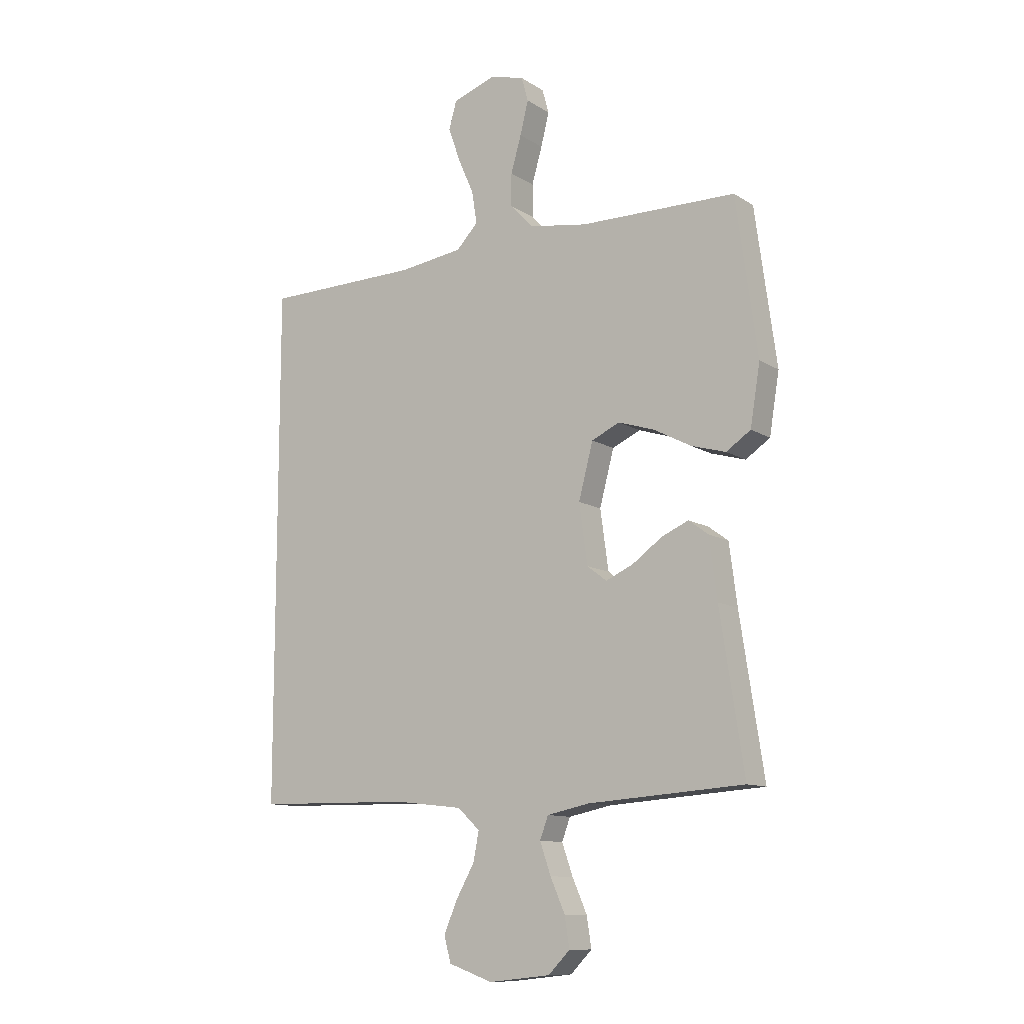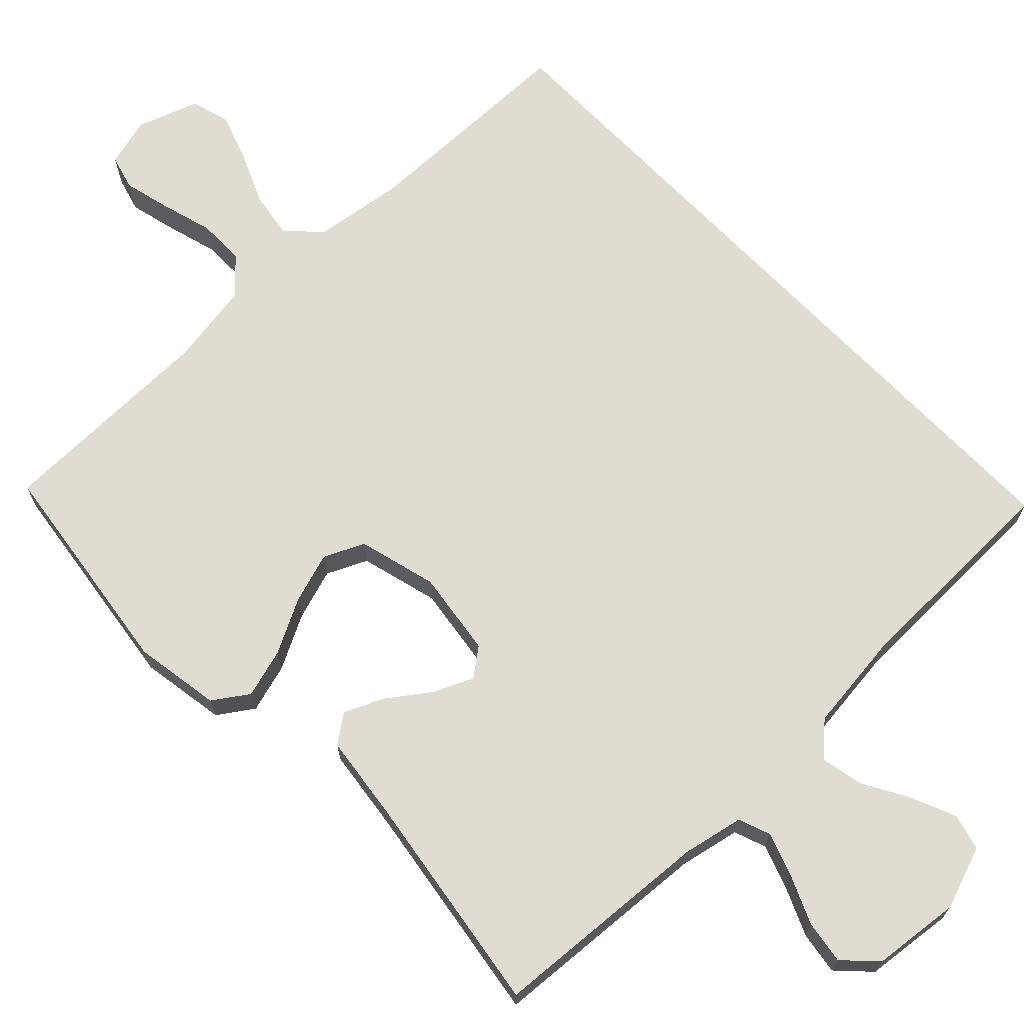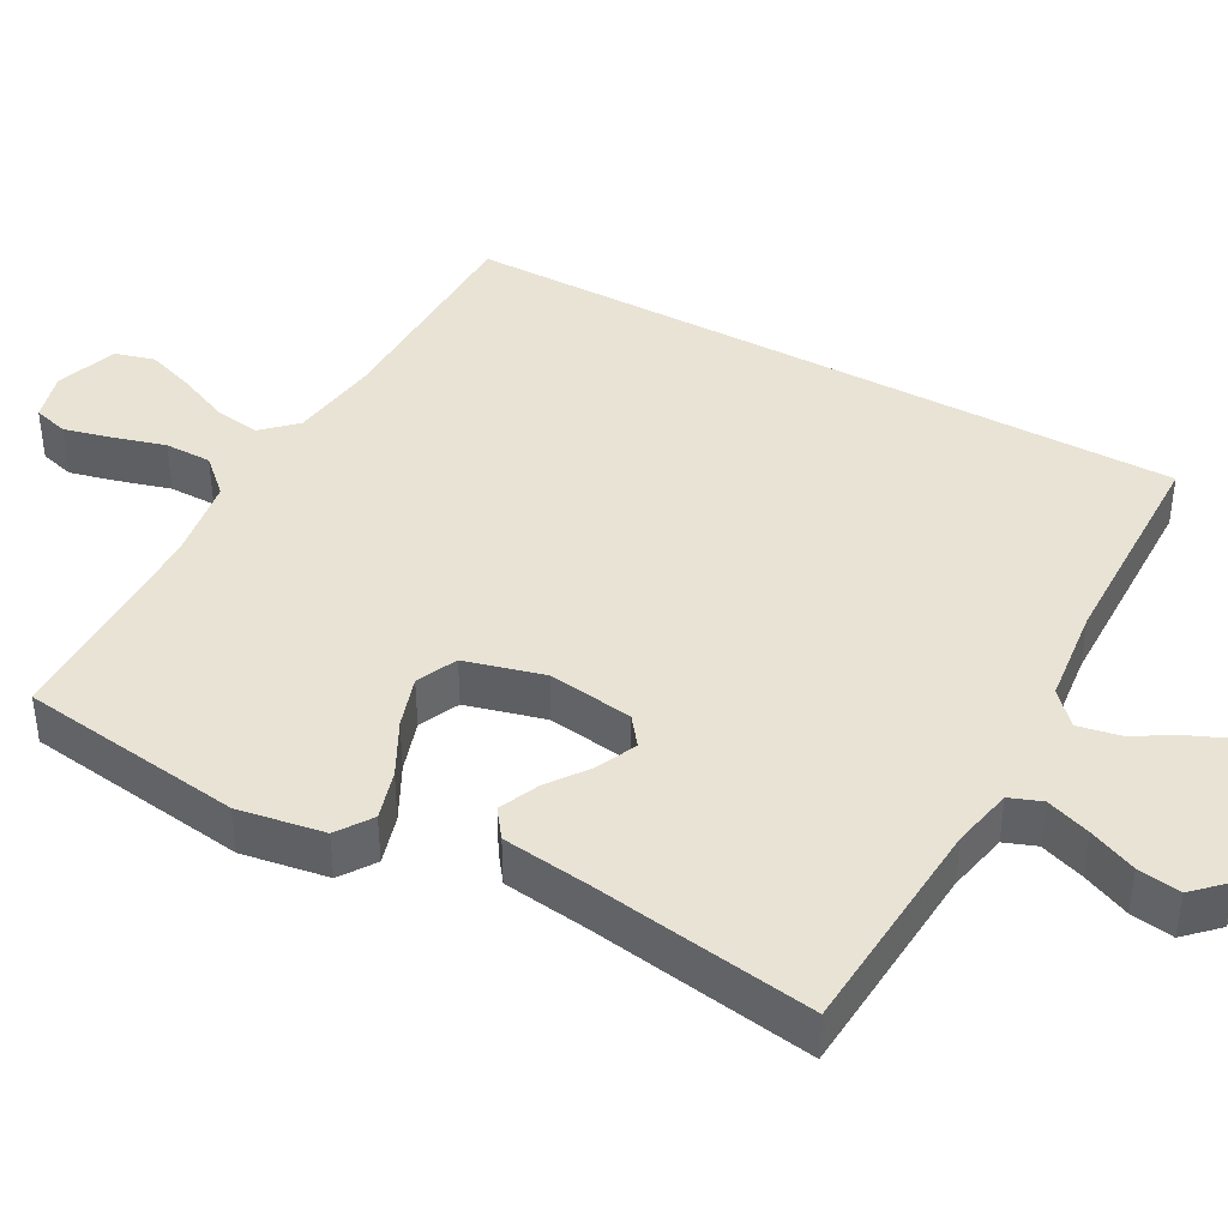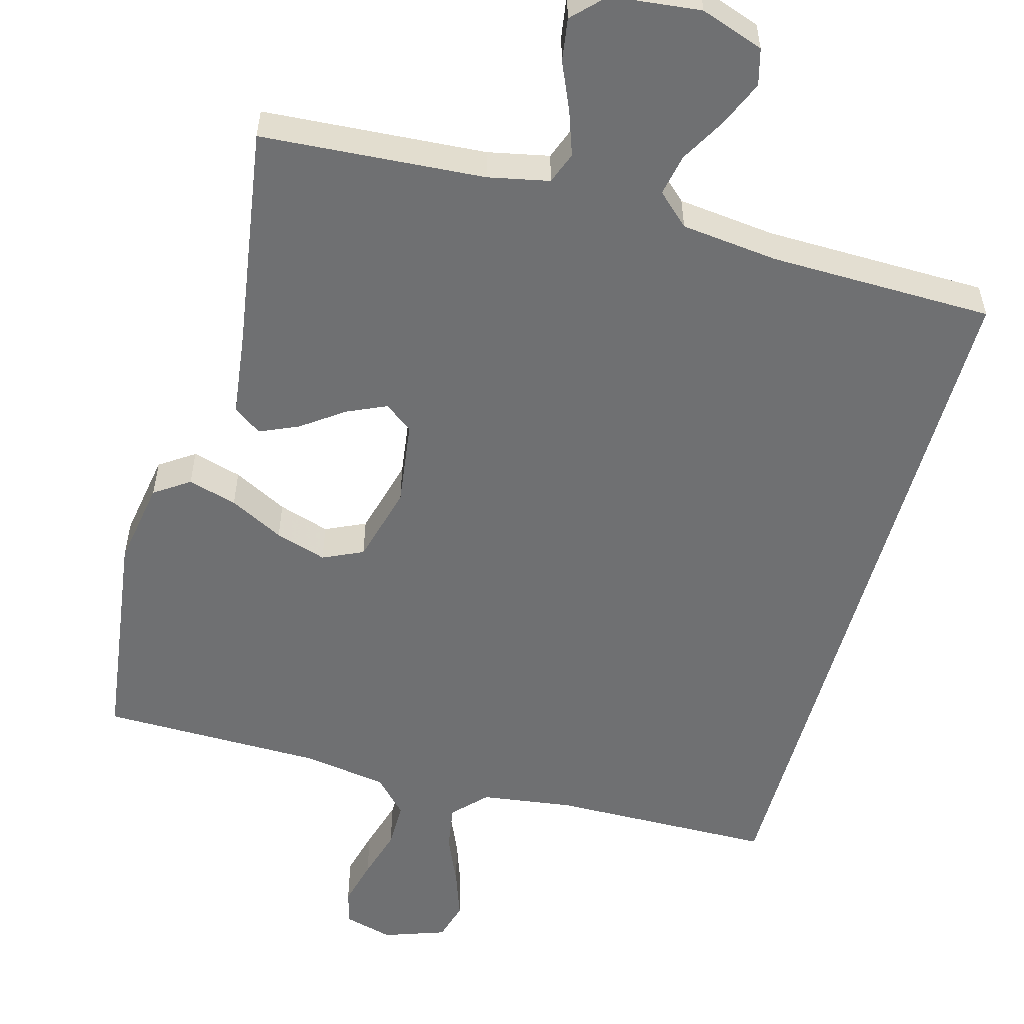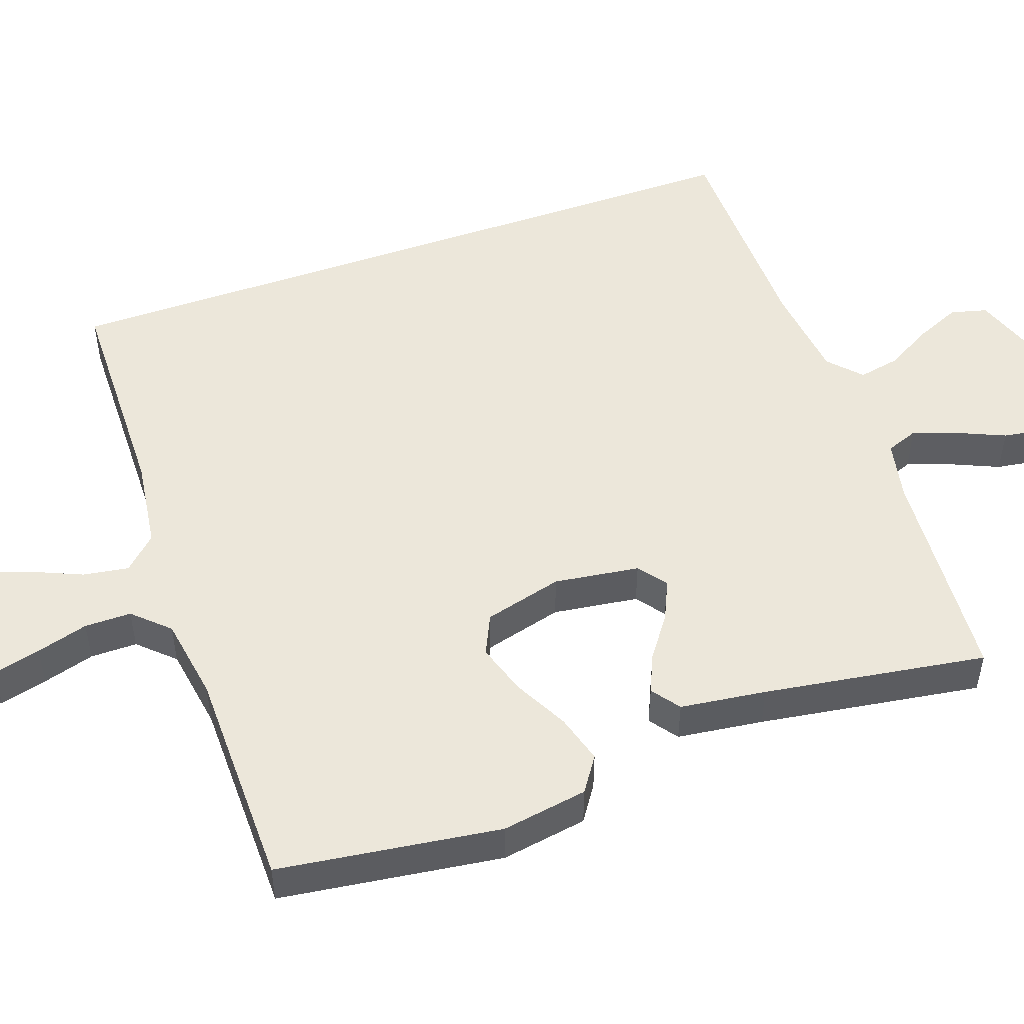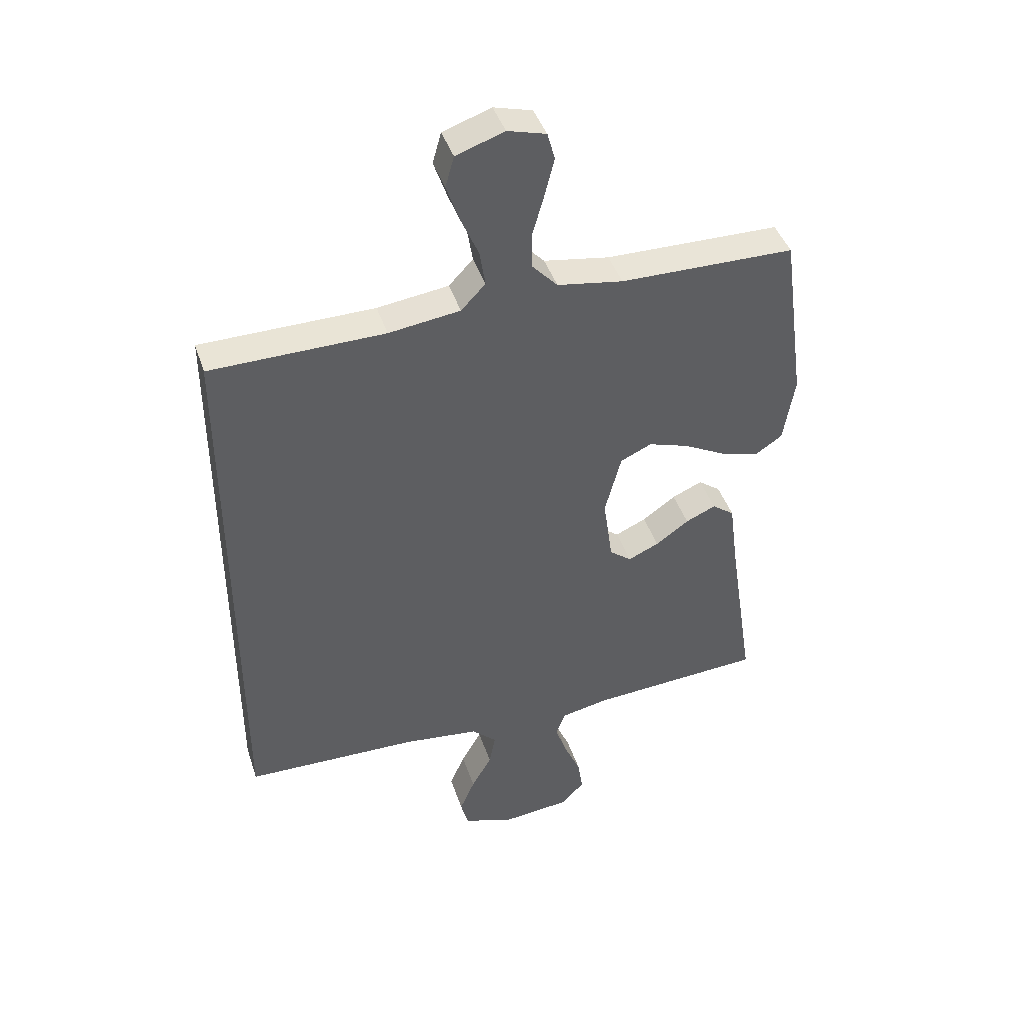
<metadata>
{"format":"obj","ext":"obj","renderer":"f3d","projection":"perspective","resolution":1024,"background":"white","views":[{"elev":-11.2,"azim":34.0,"up":"+Z"},{"elev":69.0,"azim":136.1,"up":"+Y"},{"elev":41.2,"azim":118.7,"up":"+Y"},{"elev":-54.8,"azim":164.6,"up":"+Y"},{"elev":50.6,"azim":70.5,"up":"+Y"},{"elev":42.8,"azim":-17.7,"up":"+Z"}]}
</metadata>
<code>
v -0.5 0.07 0.485
v -0.2 0.07 0.49
v -0.077 0.07 0.507
v -0.035 0.07 0.551
v -0.045 0.07 0.613
v -0.075 0.07 0.682
v -0.098 0.07 0.748
v -0.083 0.07 0.801
v 0 0.07 0.83
v 0.066 0.07 0.812
v 0.079 0.07 0.765
v 0.063 0.07 0.701
v 0.043 0.07 0.631
v 0.043 0.07 0.568
v 0.087 0.07 0.521
v 0.2 0.07 0.503
v 0.5 0.07 0.5
v 0.541 0.07 0.2
v 0.522 0.07 0.084
v 0.475 0.07 0.052
v 0.409 0.07 0.071
v 0.336 0.07 0.109
v 0.267 0.07 0.131
v 0.213 0.07 0.106
v 0.185 0.07 0
v 0.201 0.07 -0.115
v 0.239 0.07 -0.144
v 0.292 0.07 -0.12
v 0.349 0.07 -0.079
v 0.401 0.07 -0.056
v 0.439 0.07 -0.084
v 0.454 0.07 -0.2
v 0.5 0.07 -0.5
v 0.2 0.07 -0.521
v 0.118 0.07 -0.538
v 0.102 0.07 -0.581
v 0.123 0.07 -0.641
v 0.151 0.07 -0.705
v 0.16 0.07 -0.763
v 0.119 0.07 -0.805
v 0 0.07 -0.818
v -0.085 0.07 -0.788
v -0.098 0.07 -0.739
v -0.072 0.07 -0.678
v -0.037 0.07 -0.616
v -0.026 0.07 -0.56
v -0.069 0.07 -0.52
v -0.2 0.07 -0.505
v -0.5 0.07 -0.5
v -0.5 0 0.485
v -0.2 0 0.49
v -0.077 0 0.507
v -0.035 0 0.551
v -0.045 0 0.613
v -0.075 0 0.682
v -0.098 0 0.748
v -0.083 0 0.801
v 0 0 0.83
v 0.066 0 0.812
v 0.079 0 0.765
v 0.063 0 0.701
v 0.043 0 0.631
v 0.043 0 0.568
v 0.087 0 0.521
v 0.2 0 0.503
v 0.5 0 0.5
v 0.541 0 0.2
v 0.522 0 0.084
v 0.475 0 0.052
v 0.409 0 0.071
v 0.336 0 0.109
v 0.267 0 0.131
v 0.213 0 0.106
v 0.185 0 0
v 0.201 0 -0.115
v 0.239 0 -0.144
v 0.292 0 -0.12
v 0.349 0 -0.079
v 0.401 0 -0.056
v 0.439 0 -0.084
v 0.454 0 -0.2
v 0.5 0 -0.5
v 0.2 0 -0.521
v 0.118 0 -0.538
v 0.102 0 -0.581
v 0.123 0 -0.641
v 0.151 0 -0.705
v 0.16 0 -0.763
v 0.119 0 -0.805
v 0 0 -0.818
v -0.085 0 -0.788
v -0.098 0 -0.739
v -0.072 0 -0.678
v -0.037 0 -0.616
v -0.026 0 -0.56
v -0.069 0 -0.52
v -0.2 0 -0.505
v -0.5 0 -0.5
f 48 49 1 2
f 47 48 2 3
f 46 47 3 4
f 43 44 45
f 42 43 45
f 41 42 45
f 40 41 45
f 39 40 45
f 38 39 45
f 37 38 45
f 36 37 45 46
f 35 36 46 4
f 32 33 34
f 32 34 35
f 31 32 35
f 30 31 35
f 29 30 35
f 28 29 35
f 27 28 35
f 26 27 35
f 25 26 35 4
f 20 21 22
f 19 20 22
f 18 19 22
f 17 18 22
f 16 17 22
f 15 16 22 23
f 14 15 23 24
f 11 12 13
f 10 11 13
f 9 10 13
f 8 9 13
f 7 8 13
f 6 7 13
f 5 6 13
f 5 13 14
f 14 24 25
f 5 14 25
f 4 5 25
f 51 50 98 97
f 52 51 97 96
f 53 52 96 95
f 94 93 92
f 94 92 91
f 94 91 90
f 94 90 89
f 94 89 88
f 94 88 87
f 94 87 86
f 95 94 86 85
f 53 95 85 84
f 83 82 81
f 84 83 81
f 84 81 80
f 84 80 79
f 84 79 78
f 84 78 77
f 84 77 76
f 84 76 75
f 53 84 75 74
f 71 70 69
f 71 69 68
f 71 68 67
f 71 67 66
f 71 66 65
f 72 71 65 64
f 73 72 64 63
f 62 61 60
f 62 60 59
f 62 59 58
f 62 58 57
f 62 57 56
f 62 56 55
f 62 55 54
f 63 62 54
f 74 73 63
f 74 63 54
f 74 54 53
f 1 50 51 2
f 2 51 52 3
f 3 52 53 4
f 4 53 54 5
f 5 54 55 6
f 6 55 56 7
f 7 56 57 8
f 8 57 58 9
f 9 58 59 10
f 10 59 60 11
f 11 60 61 12
f 12 61 62 13
f 13 62 63 14
f 14 63 64 15
f 15 64 65 16
f 16 65 66 17
f 17 66 67 18
f 18 67 68 19
f 19 68 69 20
f 20 69 70 21
f 21 70 71 22
f 22 71 72 23
f 23 72 73 24
f 24 73 74 25
f 25 74 75 26
f 26 75 76 27
f 27 76 77 28
f 28 77 78 29
f 29 78 79 30
f 30 79 80 31
f 31 80 81 32
f 32 81 82 33
f 33 82 83 34
f 34 83 84 35
f 35 84 85 36
f 36 85 86 37
f 37 86 87 38
f 38 87 88 39
f 39 88 89 40
f 40 89 90 41
f 41 90 91 42
f 42 91 92 43
f 43 92 93 44
f 44 93 94 45
f 45 94 95 46
f 46 95 96 47
f 47 96 97 48
f 48 97 98 49
f 49 98 50 1

</code>
